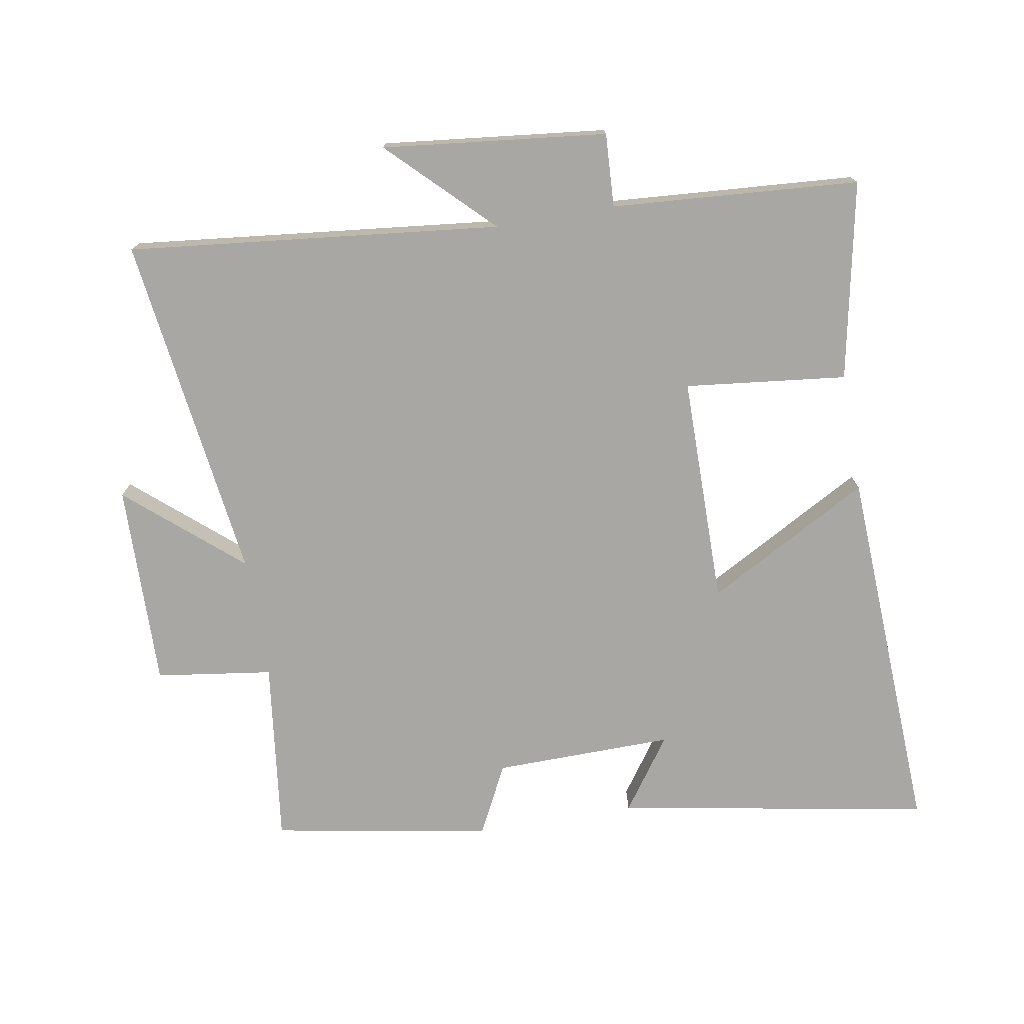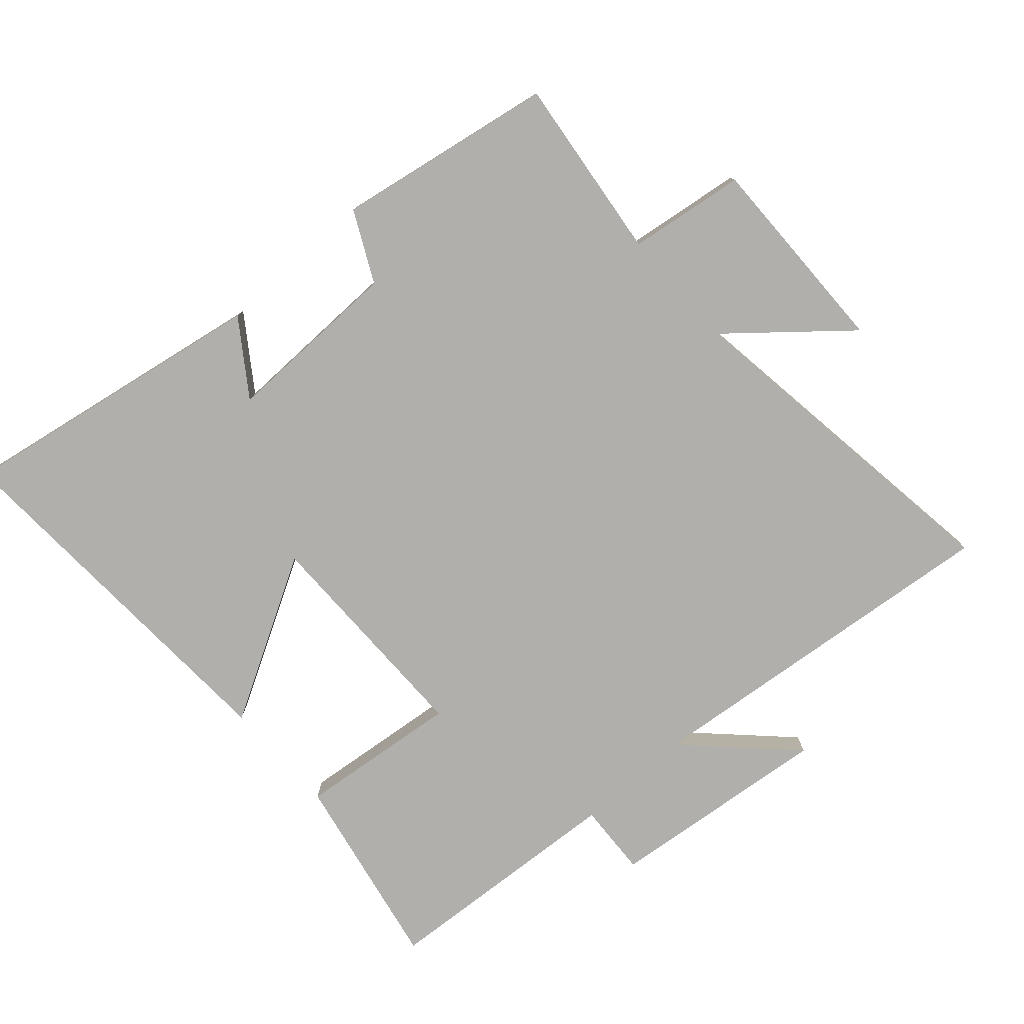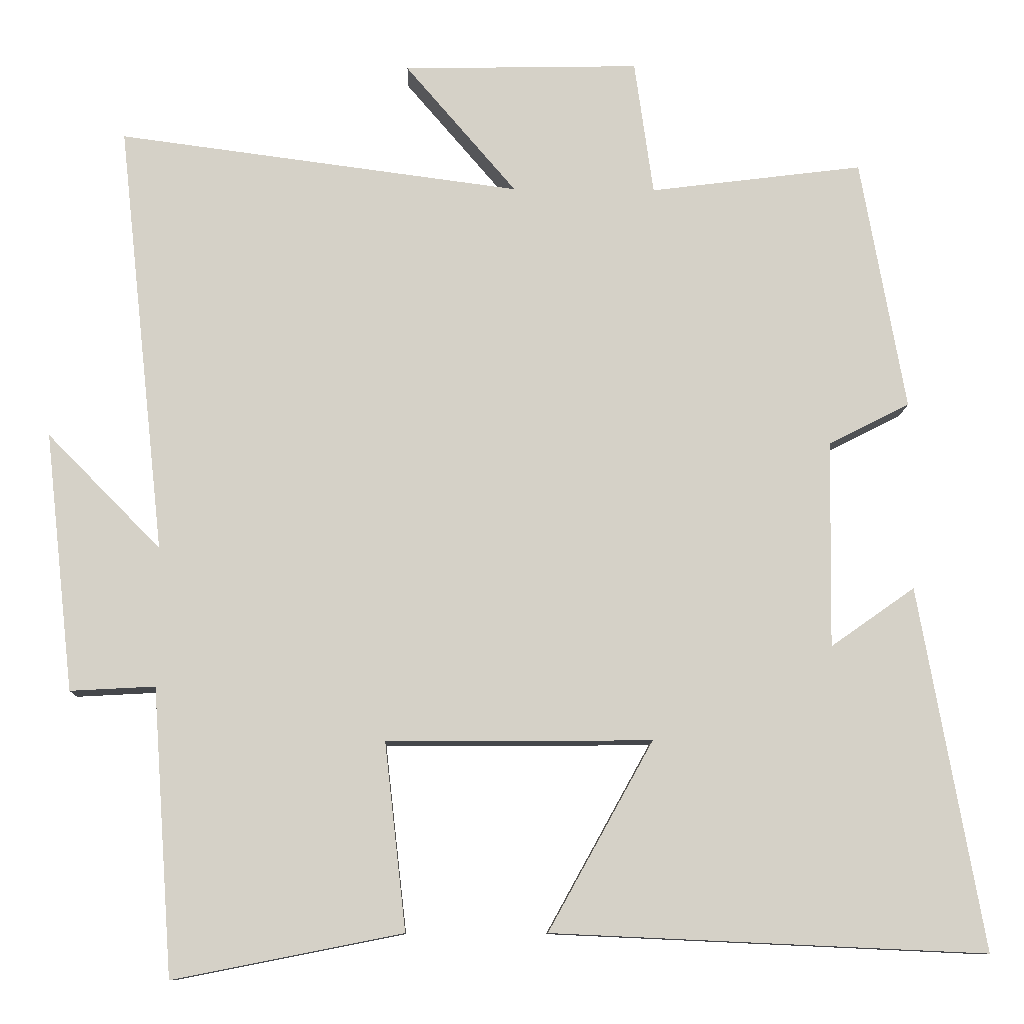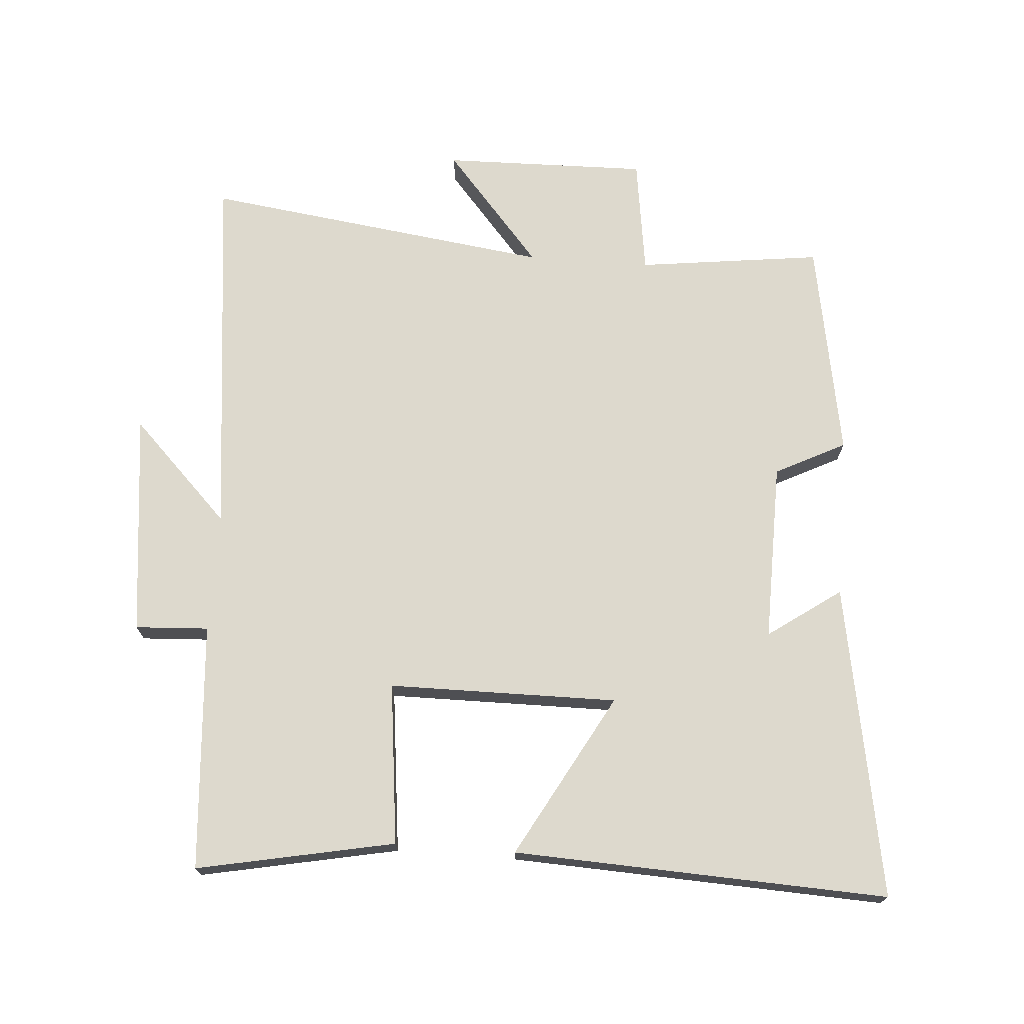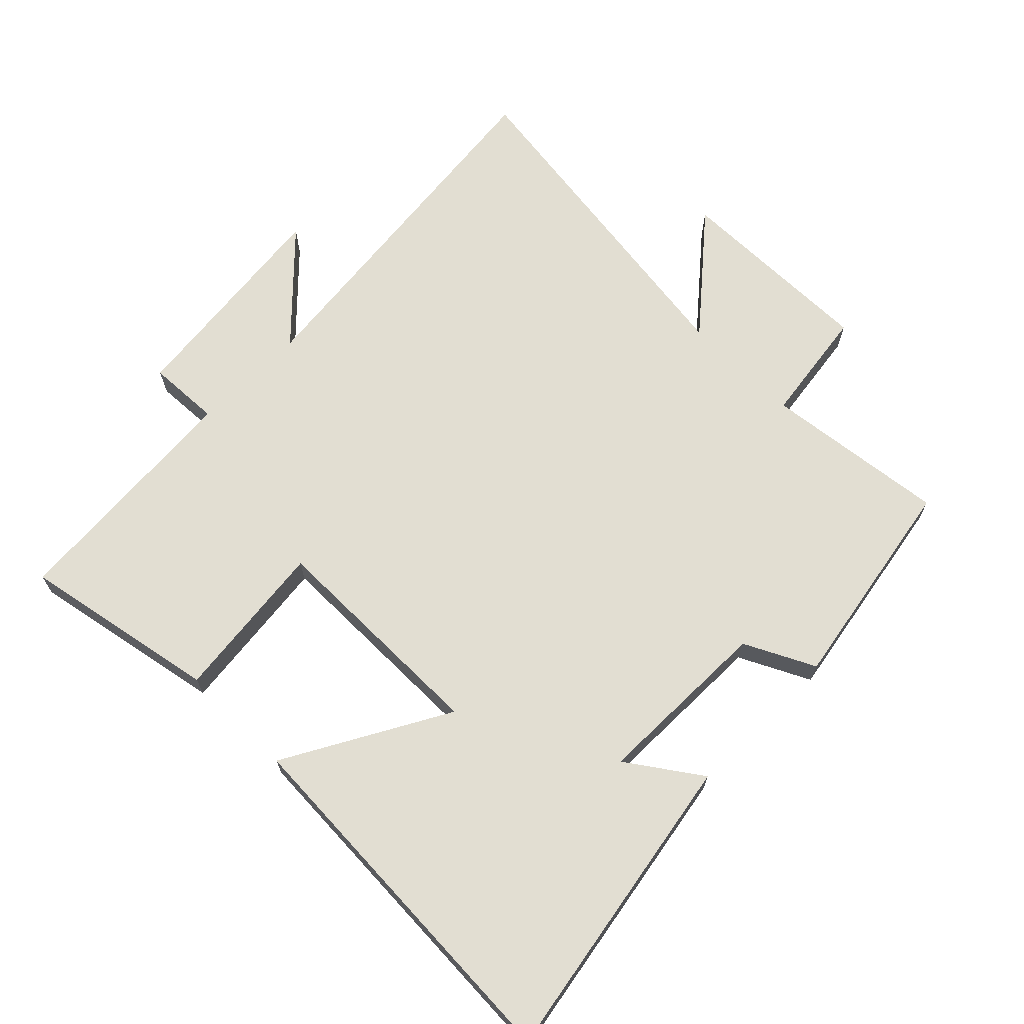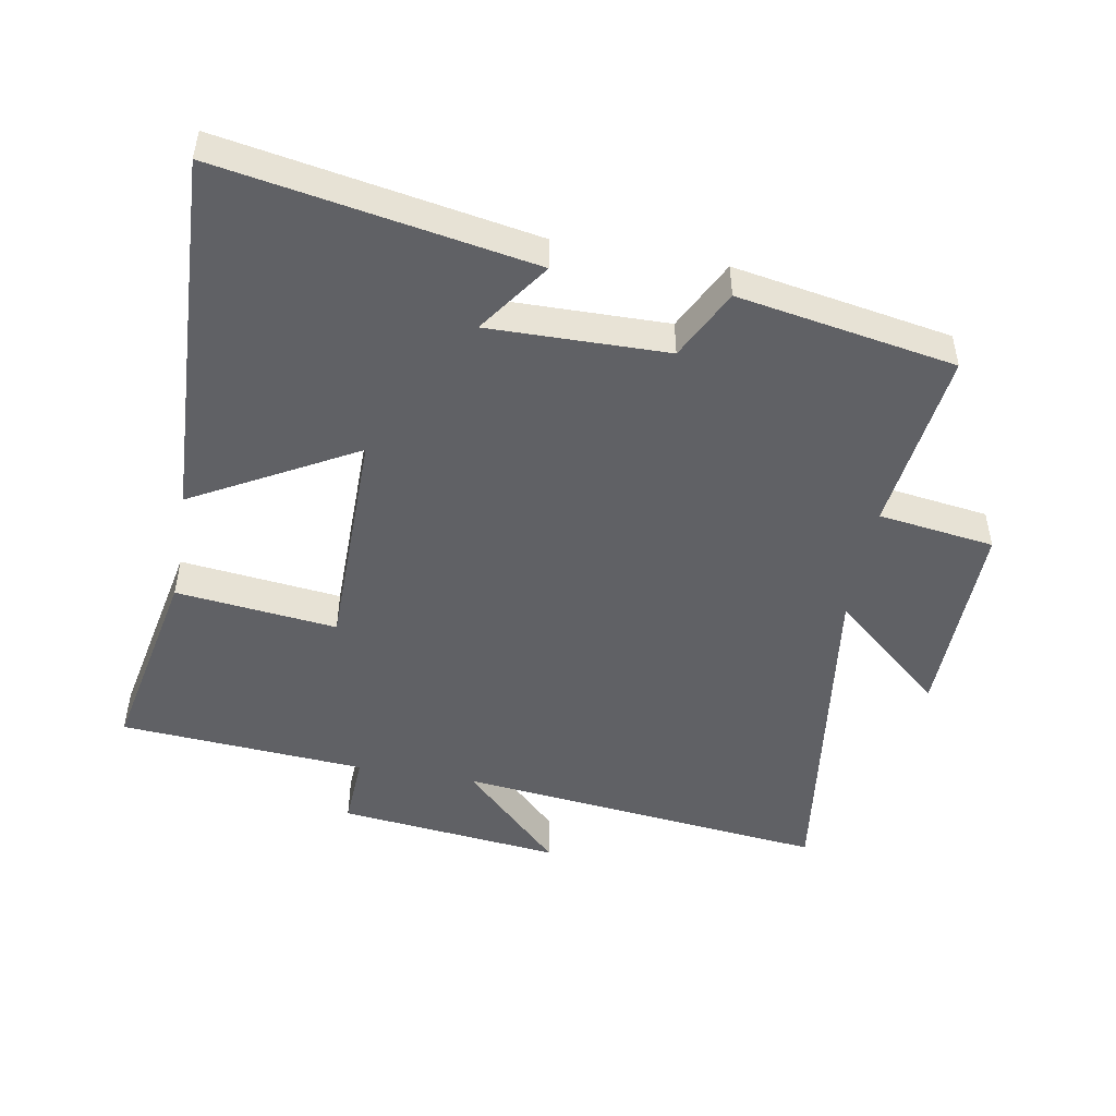
<metadata>
{"format":"obj","ext":"obj","renderer":"f3d","projection":"perspective","resolution":1024,"background":"white","views":[{"elev":-74.7,"azim":99.8,"up":"+Y"},{"elev":-78.3,"azim":-48.1,"up":"+Y"},{"elev":-10.6,"azim":178.6,"up":"+Z"},{"elev":71.9,"azim":-175.8,"up":"+Y"},{"elev":68.0,"azim":-135.0,"up":"+Y"},{"elev":-48.7,"azim":-100.1,"up":"+Y"}]}
</metadata>
<code>
v 0.473 0.07 -0.56
v 0.171 0.07 -0.5
v 0.199 0.07 -0.253
v -0.151 0.07 -0.251
v -0.013 0.07 -0.5
v -0.585 0.07 -0.526
v -0.5 0.07 -0.048
v -0.389 0.07 -0.126
v -0.393 0.07 0.148
v -0.5 0.07 0.202
v -0.441 0.07 0.535
v -0.16 0.07 0.5
v -0.135 0.07 0.678
v 0.177 0.07 0.672
v 0.03 0.07 0.5
v 0.562 0.07 0.571
v 0.5 0.07 0.002
v 0.65 0.07 0.154
v 0.612 0.07 -0.188
v 0.5 0.07 -0.182
v 0.473 0 -0.56
v 0.171 0 -0.5
v 0.199 0 -0.253
v -0.151 0 -0.251
v -0.013 0 -0.5
v -0.585 0 -0.526
v -0.5 0 -0.048
v -0.389 0 -0.126
v -0.393 0 0.148
v -0.5 0 0.202
v -0.441 0 0.535
v -0.16 0 0.5
v -0.135 0 0.678
v 0.177 0 0.672
v 0.03 0 0.5
v 0.562 0 0.571
v 0.5 0 0.002
v 0.65 0 0.154
v 0.612 0 -0.188
v 0.5 0 -0.182
f 17 18 19 20
f 17 20 1 2
f 15 16 17
f 12 13 14 15
f 12 15 17
f 9 10 11 12
f 8 9 12 17
f 5 6 7 8
f 4 5 8
f 3 4 8 17
f 2 3 17
f 40 39 38 37
f 22 21 40 37
f 37 36 35
f 35 34 33 32
f 37 35 32
f 32 31 30 29
f 37 32 29 28
f 28 27 26 25
f 28 25 24
f 37 28 24 23
f 37 23 22
f 1 21 22 2
f 2 22 23 3
f 3 23 24 4
f 4 24 25 5
f 5 25 26 6
f 6 26 27 7
f 7 27 28 8
f 8 28 29 9
f 9 29 30 10
f 10 30 31 11
f 11 31 32 12
f 12 32 33 13
f 13 33 34 14
f 14 34 35 15
f 15 35 36 16
f 16 36 37 17
f 17 37 38 18
f 18 38 39 19
f 19 39 40 20
f 20 40 21 1

</code>
